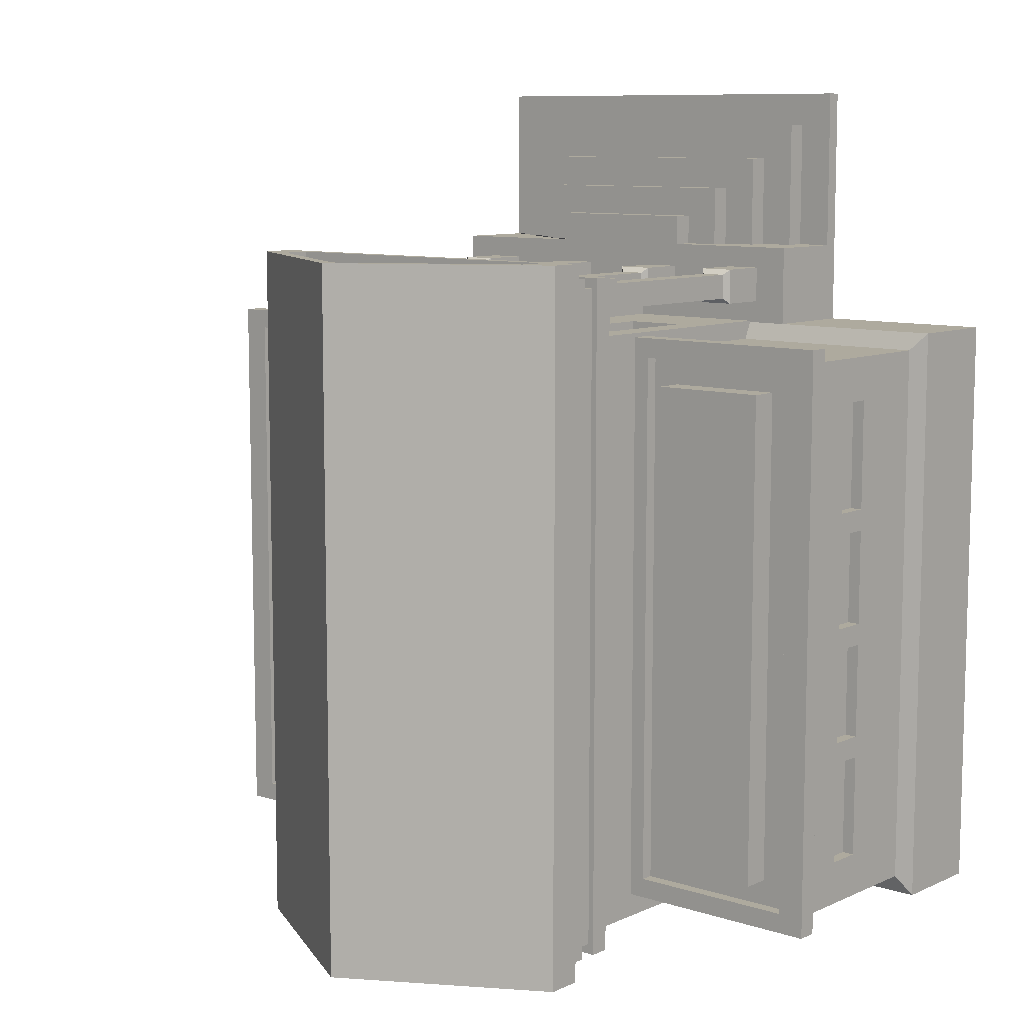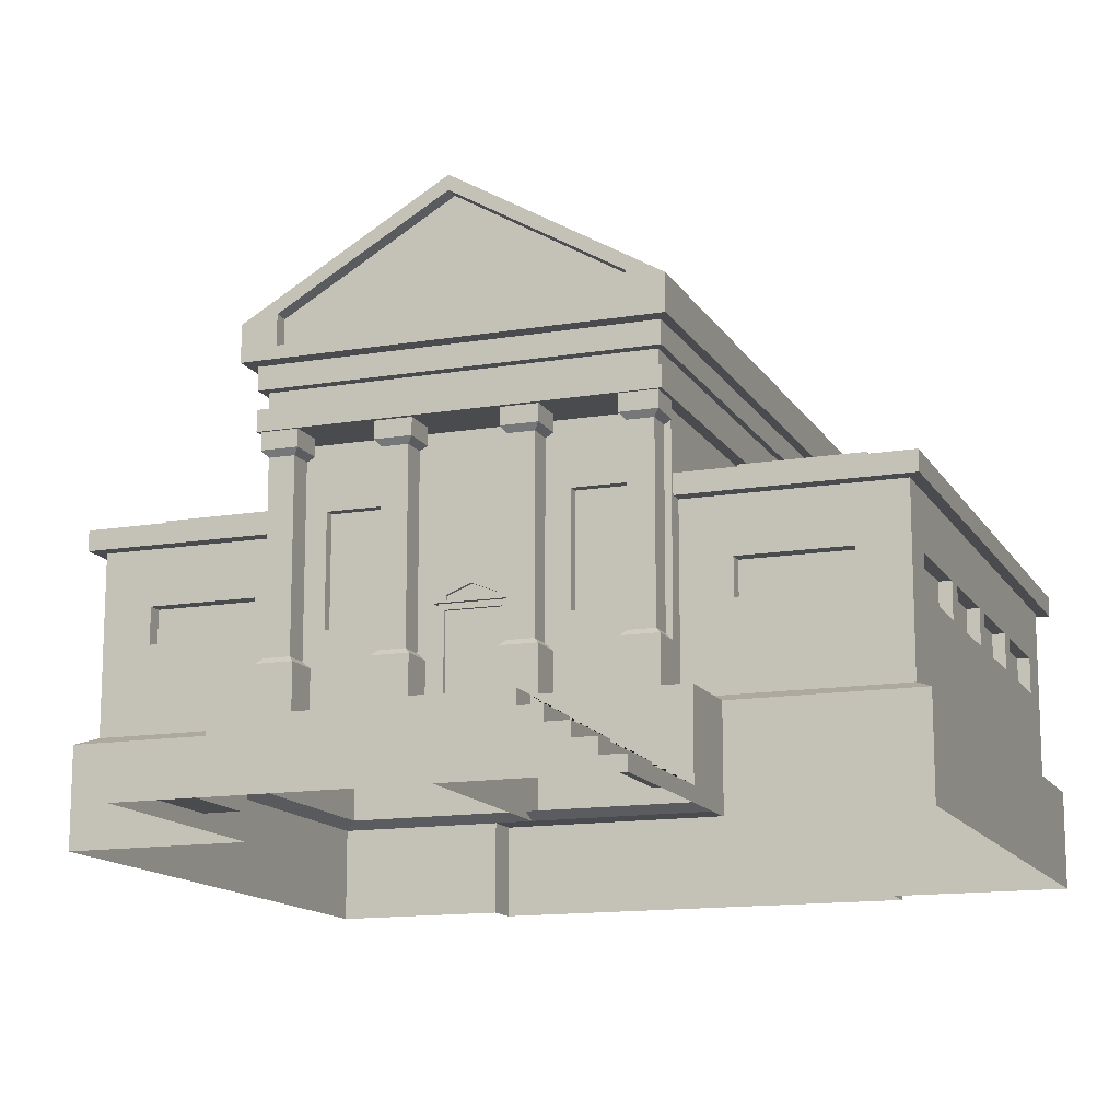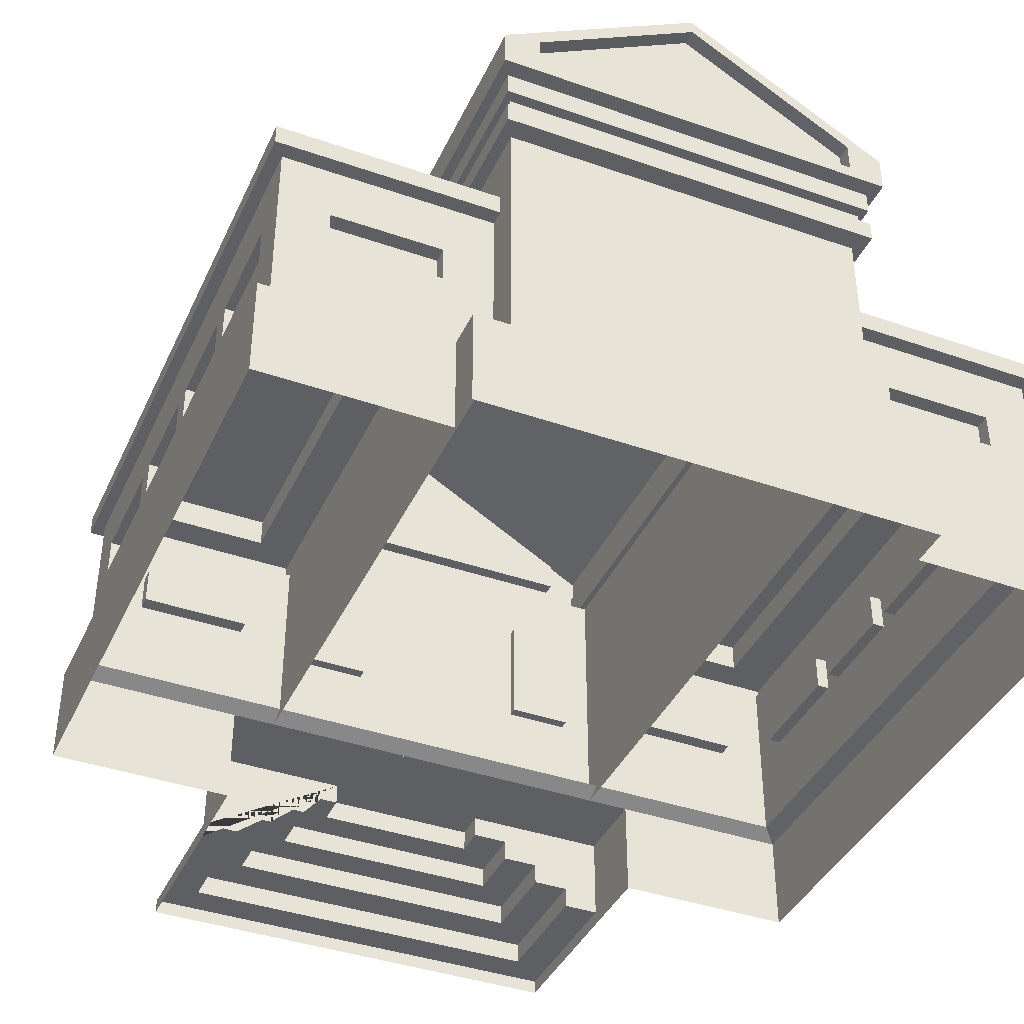
<metadata>
{"format":"obj","ext":"obj","renderer":"f3d","projection":"perspective","resolution":1024,"background":"white","views":[{"elev":9.3,"azim":-139.4,"up":"+Z"},{"elev":-13.8,"azim":20.4,"up":"+Y"},{"elev":-40.0,"azim":156.7,"up":"+Y"}]}
</metadata>
<code>
v -7.18 4.254 7.488
v -7.18 11.28 7.488
v -15.38 11.28 7.488
v -7.18 11.28 -15.01
v -15.38 11.28 -15.01
v -7.18 4.254 -15.01
v -7.18 11.28 8.08
v -15.84 11.28 8.08
v -15.84 11.28 -15.6
v -7.18 11.28 -15.6
v -7.18 12.08 8.08
v -15.84 12.08 8.08
v -15.84 12.08 -15.6
v -7.18 12.08 -15.6
v -7.835 12.08 7.277
v -14.72 12.08 7.277
v -14.72 12.08 -14.8
v -7.835 12.08 -14.8
v -7.835 11.56 7.277
v -14.72 11.56 7.277
v -14.72 11.56 -14.8
v -7.835 11.56 -14.8
v -8.938 11.56 6.23
v -13.62 11.56 6.23
v -13.62 11.56 -13.75
v -8.938 11.56 -13.75
v -8.938 12.7 6.23
v -13.62 12.7 6.23
v -13.62 12.7 -13.75
v -8.938 12.7 -13.75
v -15.38 4.254 7.488
v -15.38 4.254 -15.01
v -9.132 7.64 7.488
v -13.43 7.64 7.488
v -13.43 9.089 7.488
v -9.132 9.089 7.488
v -9.132 9.089 -15.01
v -13.43 9.089 -15.01
v -13.43 7.64 -15.01
v -9.132 7.64 -15.01
v -15.38 7.64 5.715
v -15.38 7.64 -13.24
v -15.38 9.089 -13.24
v -15.38 9.089 5.715
v -15.38 9.089 -3.466
v -15.38 7.64 -3.466
v -15.38 9.089 1.272
v -15.38 7.64 1.272
v -15.38 9.089 -8.204
v -15.38 7.64 -8.204
v -15.38 9.089 0.3971
v -15.38 7.64 0.3971
v -15.38 9.089 -4.341
v -15.38 7.64 -4.341
v -15.38 9.089 -9.079
v -15.38 7.64 -9.079
v -14.88 9.089 -9.079
v -14.88 7.64 -9.079
v -14.88 7.64 -13.24
v -14.88 9.089 -13.24
v -14.88 9.089 0.3971
v -14.88 7.64 0.3971
v -14.88 7.64 -3.466
v -14.88 9.089 -3.466
v -14.88 7.64 5.715
v -14.88 7.64 1.272
v -14.88 9.089 1.272
v -14.88 9.089 5.715
v -14.88 9.089 -4.341
v -14.88 7.64 -4.341
v -14.88 7.64 -8.204
v -14.88 9.089 -8.204
v -9.132 7.64 6.896
v -13.43 7.64 6.896
v -13.43 9.089 6.896
v -9.132 9.089 6.896
v -9.132 9.089 -14.42
v -13.43 9.089 -14.42
v -13.43 7.64 -14.42
v -9.132 7.64 -14.42
v 7.18 4.254 7.488
v 7.18 11.28 7.488
v 15.38 11.28 7.488
v 7.18 11.28 -15.01
v 15.38 11.28 -15.01
v 7.18 4.254 -15.01
v 7.18 11.28 8.08
v 15.84 11.28 8.08
v 15.84 11.28 -15.6
v 7.18 11.28 -15.6
v 7.18 12.08 8.08
v 15.84 12.08 8.08
v 15.84 12.08 -15.6
v 7.18 12.08 -15.6
v 7.835 12.08 7.277
v 14.72 12.08 7.277
v 14.72 12.08 -14.8
v 7.835 12.08 -14.8
v 7.835 11.56 7.277
v 14.72 11.56 7.277
v 14.72 11.56 -14.8
v 7.835 11.56 -14.8
v 8.938 11.56 6.23
v 13.62 11.56 6.23
v 13.62 11.56 -13.75
v 8.938 11.56 -13.75
v 8.938 12.7 6.23
v 13.62 12.7 6.23
v 13.62 12.7 -13.75
v 8.938 12.7 -13.75
v 15.38 4.254 7.488
v 15.38 4.254 -15.01
v 9.132 7.64 7.488
v 13.43 7.64 7.488
v 13.43 9.089 7.488
v 9.132 9.089 7.488
v 9.132 9.089 -15.01
v 13.43 9.089 -15.01
v 13.43 7.64 -15.01
v 9.132 7.64 -15.01
v 15.38 7.64 5.715
v 15.38 7.64 -13.24
v 15.38 9.089 -13.24
v 15.38 9.089 5.715
v 15.38 9.089 -3.466
v 15.38 7.64 -3.466
v 15.38 9.089 1.272
v 15.38 7.64 1.272
v 15.38 9.089 -8.204
v 15.38 7.64 -8.204
v 15.38 9.089 0.3971
v 15.38 7.64 0.3971
v 15.38 9.089 -4.341
v 15.38 7.64 -4.341
v 15.38 9.089 -9.079
v 15.38 7.64 -9.079
v 14.88 9.089 -9.079
v 14.88 7.64 -9.079
v 14.88 7.64 -13.24
v 14.88 9.089 -13.24
v 14.88 9.089 0.3971
v 14.88 7.64 0.3971
v 14.88 7.64 -3.466
v 14.88 9.089 -3.466
v 14.88 7.64 5.715
v 14.88 7.64 1.272
v 14.88 9.089 1.272
v 14.88 9.089 5.715
v 14.88 9.089 -4.341
v 14.88 7.64 -4.341
v 14.88 7.64 -8.204
v 14.88 9.089 -8.204
v 9.132 7.64 6.896
v 13.43 7.64 6.896
v 13.43 9.089 6.896
v 9.132 9.089 6.896
v 9.132 9.089 -14.42
v 13.43 9.089 -14.42
v 13.43 7.64 -14.42
v 9.132 7.64 -14.42
v -8.873 0.5717 17.99
v 8.873 0.5717 17.99
v -3.193 3.934 12.66
v 3.193 3.934 12.66
v -3.193 3.934 11.44
v 3.193 3.934 11.44
v -8.873 0.5717 11.44
v 8.873 0.5717 11.44
v 6.033 2.253 11.44
v 6.033 2.253 15.19
v 4.613 3.093 11.44
v 4.613 3.093 13.89
v 3.193 3.093 11.44
v 3.193 3.093 12.66
v 4.613 2.253 11.44
v 4.613 2.253 13.89
v 7.453 1.412 11.44
v 7.453 1.412 16.65
v 6.033 1.412 11.44
v 6.033 1.412 15.19
v 7.453 0.5717 11.44
v 7.453 0.5717 16.65
v -6.033 2.253 11.44
v -6.033 2.253 15.19
v -4.613 3.093 11.44
v -4.613 3.093 13.89
v -7.453 1.412 11.44
v -7.453 1.412 16.65
v -7.453 0.5717 11.44
v -7.453 0.5717 16.65
v -6.033 1.412 11.44
v -6.033 1.412 15.19
v -4.613 2.253 11.44
v -4.613 2.253 13.89
v -3.193 3.093 11.44
v -3.193 3.093 12.66
v -8.873 0 17.99
v 8.873 0 17.99
v -8.873 0 11.44
v 8.873 0 11.44
v 8.873 3.934 11.44
v 8.873 3.934 -17.31
v 8.873 0 -17.31
v -8.873 0 -17.31
v -8.873 3.934 -17.31
v -8.873 3.934 11.44
v 16.05 0 -15.79
v 16.05 0 8.199
v 16.05 3.934 -15.79
v 16.05 3.934 8.199
v 8.873 3.934 8.199
v 8.873 0 8.199
v 8.873 3.934 -15.79
v 8.873 0 -15.79
v -16.05 0 -15.79
v -16.05 0 8.199
v -16.05 3.934 8.199
v -16.05 3.934 -15.79
v -8.873 3.934 -15.79
v -8.873 0 -15.79
v -8.873 3.934 8.199
v -8.873 0 8.199
v -8.492 4.254 -15.01
v 8.492 4.254 -15.01
v -8.492 4.254 7.488
v 8.492 4.254 7.488
v 1.657 3.934 10.48
v 3.105 3.934 10.48
v 1.657 14.36 10.48
v 3.105 14.36 10.48
v 1.657 14.36 9.028
v 3.105 14.36 9.028
v 1.657 3.934 9.028
v 3.105 3.934 9.028
v 1.657 5.907 9.028
v 1.657 5.907 10.48
v 3.105 5.907 10.48
v 3.105 5.907 9.028
v 2.891 6.122 10.26
v 1.871 6.122 10.26
v 1.871 6.122 9.242
v 2.891 6.122 9.242
v 3.105 13.69 10.48
v 1.657 13.69 10.48
v 1.657 13.69 9.028
v 3.105 13.69 9.028
v 1.871 13.45 9.242
v 1.871 13.45 10.26
v 2.891 13.45 10.26
v 2.891 13.45 9.242
v -3.105 3.934 10.48
v -1.657 3.934 10.48
v -3.105 14.36 10.48
v -1.657 14.36 10.48
v -3.105 14.36 9.028
v -1.657 14.36 9.028
v -3.105 3.934 9.028
v -1.657 3.934 9.028
v -3.105 5.907 9.028
v -3.105 5.907 10.48
v -1.657 5.907 10.48
v -1.657 5.907 9.028
v -1.871 6.122 10.26
v -2.891 6.122 10.26
v -2.891 6.122 9.242
v -1.871 6.122 9.242
v -1.657 13.69 10.48
v -3.105 13.69 10.48
v -3.105 13.69 9.028
v -1.657 13.69 9.028
v -2.891 13.45 9.242
v -2.891 13.45 10.26
v -1.871 13.45 10.26
v -1.871 13.45 9.242
v 6.037 3.934 10.56
v 7.485 3.934 10.56
v 6.037 14.36 10.56
v 7.485 14.36 10.56
v 6.037 14.36 9.115
v 7.485 14.36 9.115
v 6.037 3.934 9.115
v 7.485 3.934 9.115
v 6.037 5.907 9.115
v 6.037 5.907 10.56
v 7.485 5.907 10.56
v 7.485 5.907 9.115
v 7.271 6.122 10.35
v 6.251 6.122 10.35
v 6.251 6.122 9.329
v 7.271 6.122 9.329
v 7.485 13.69 10.56
v 6.037 13.69 10.56
v 6.037 13.69 9.115
v 7.485 13.69 9.115
v 6.251 13.45 9.329
v 6.251 13.45 10.35
v 7.271 13.45 10.35
v 7.271 13.45 9.329
v -7.485 3.934 10.56
v -6.037 3.934 10.56
v -7.485 14.36 10.56
v -6.037 14.36 10.56
v -7.485 14.36 9.115
v -6.037 14.36 9.115
v -7.485 3.934 9.115
v -6.037 3.934 9.115
v -7.485 5.907 9.115
v -7.485 5.907 10.56
v -6.037 5.907 10.56
v -6.037 5.907 9.115
v -6.251 6.122 10.35
v -7.272 6.122 10.35
v -7.272 6.122 9.329
v -6.251 6.122 9.329
v -6.037 13.69 10.56
v -7.485 13.69 10.56
v -7.485 13.69 9.115
v -6.037 13.69 9.115
v -7.272 13.45 9.329
v -7.272 13.45 10.35
v -6.251 13.45 10.35
v -6.251 13.45 9.329
v -7.18 3.934 8.252
v 7.18 3.934 8.252
v -8.015 18.24 11.3
v 8.015 18.24 11.3
v -8.015 18.24 -17.99
v 8.015 18.24 -17.99
v -7.18 3.934 -16.58
v 7.18 3.934 -16.58
v 0 3.934 -16.58
v 0 22.9 -17.99
v 0 22.9 11.3
v 0 3.934 8.252
v 0 16.81 -17.99
v -8.015 16.81 -17.99
v -8.015 16.81 11.3
v 0 16.81 11.3
v 8.015 16.81 11.3
v 8.015 16.81 -17.99
v 0 16.81 -17.35
v -7.636 16.81 -17.35
v -7.636 16.81 10.66
v 0 16.81 10.66
v 7.636 16.81 10.66
v 7.636 16.81 -17.35
v 0 14.36 -16.58
v -7.18 14.36 -16.58
v -7.18 14.36 8.252
v 0 14.36 8.252
v 7.18 14.36 8.252
v 7.18 14.36 -16.58
v 7.636 14.36 10.66
v 0 14.36 10.66
v -7.636 14.36 10.66
v -7.636 14.36 -17.35
v 0 14.36 -17.35
v 7.636 14.36 -17.35
v 0 22.32 11.3
v 0 17.31 11.3
v 6.6 17.31 11.3
v 6.6 18.48 11.3
v -6.6 17.31 11.3
v -6.6 18.48 11.3
v 6.6 18.48 -17.99
v 6.6 17.31 -17.99
v 0 17.31 -17.99
v 0 22.32 -17.99
v -6.6 17.31 -17.99
v -6.6 18.48 -17.99
v 0 22.32 10.7
v 0 17.31 10.7
v 6.6 17.31 10.7
v 6.6 18.48 10.7
v -6.6 17.31 10.7
v -6.6 18.48 10.7
v 6.6 18.48 -17.39
v 6.6 17.31 -17.39
v 0 17.31 -17.39
v 0 22.32 -17.39
v -6.6 17.31 -17.39
v -6.6 18.48 -17.39
v 7.636 15.19 10.66
v 0 15.19 10.66
v -7.636 15.19 10.66
v -7.636 15.19 -17.35
v 0 15.19 -17.35
v 7.636 15.19 -17.35
v 7.636 15.91 10.66
v 0 15.91 10.66
v -7.636 15.91 10.66
v -7.636 15.91 -17.35
v 0 15.91 -17.35
v 7.636 15.91 -17.35
v 7.389 15.91 10.24
v 0 15.91 10.24
v 0 15.19 10.24
v 7.389 15.19 10.24
v -7.389 15.19 10.24
v -7.389 15.91 10.24
v -7.389 15.19 -16.93
v -7.389 15.91 -16.93
v 0 15.91 -16.93
v 0 15.19 -16.93
v 7.389 15.19 -16.93
v 7.389 15.91 -16.93
v -5.935 7.46 8.252
v -3.492 7.46 8.252
v -3.492 11.85 8.252
v -5.935 11.85 8.252
v 3.492 11.85 8.252
v 5.935 11.85 8.252
v 3.492 7.46 8.252
v 5.935 7.46 8.252
v -5.935 7.46 7.842
v -3.492 7.46 7.842
v -3.492 11.85 7.842
v -5.935 11.85 7.842
v 3.492 11.85 7.842
v 5.935 11.85 7.842
v 3.492 7.46 7.842
v 5.935 7.46 7.842
v -1.302 3.934 8.752
v 1.302 3.934 8.752
v -1.302 8.209 8.252
v 1.302 8.209 8.252
v -1.302 3.934 8.252
v 1.302 3.934 8.252
v -1.302 7.944 8.252
v -1.302 7.944 8.752
v 1.302 7.944 8.752
v 1.302 7.944 8.252
v -1.434 7.944 8.921
v 1.434 7.944 8.921
v 1.434 8.209 8.921
v -1.434 8.209 8.921
v 1.434 8.209 8.252
v -1.434 8.209 8.252
v 1.434 7.944 8.252
v -1.434 7.944 8.252
v -3.4e-05 8.77 8.921
v -3.4e-05 8.77 8.252
v -0.9441 8.034 8.921
v 0.9441 8.034 8.921
v 0.9441 8.208 8.921
v -3.4e-05 8.578 8.921
v -0.9441 8.208 8.921
v -0.9441 8.034 8.78
v 0.9441 8.034 8.78
v 0.9441 8.208 8.78
v -3.4e-05 8.578 8.78
v -0.9441 8.208 8.78
v -1.084 4.16 8.752
v 1.084 4.16 8.752
v 1.084 7.718 8.752
v -1.084 7.718 8.752
v -1.084 4.16 8.605
v 1.084 4.16 8.605
v 1.084 7.718 8.605
v -1.084 7.718 8.605
v -0.2631 5.629 8.605
v 0.2631 5.629 8.605
v 0.2631 6.248 8.605
v -0.2631 6.248 8.605
v -3.1e-05 6.248 8.605
v -3.1e-05 5.629 8.605
v 0.09458 6.248 8.605
v 0.09458 5.629 8.605
v -0.09464 6.248 8.605
v -0.09464 5.629 8.605
f 73 76 75 74
f 27 30 29 28
f 77 80 79 78
f 57 60 59 58
f 2 7 8 3
f 3 8 9 5
f 5 9 10 4
f 7 11 12 8
f 8 12 13 9
f 9 13 14 10
f 11 15 16 12
f 12 16 17 13
f 13 17 18 14
f 14 18 15 11
f 15 19 20 16
f 16 20 21 17
f 17 21 22 18
f 18 22 19 15
f 19 23 24 20
f 20 24 25 21
f 21 25 26 22
f 22 26 23 19
f 23 27 28 24
f 24 28 29 25
f 25 29 30 26
f 26 30 27 23
f 1 33 34 31
f 31 34 35 3
f 3 35 36 2
f 2 36 33 1
f 4 37 38 5
f 5 38 39 32
f 32 39 40 6
f 6 40 37 4
f 31 41 48 52 46 54 50 56 42 32
f 32 42 43 5
f 5 43 55 49 53 45 51 47 44 3
f 3 44 41 31
f 61 64 63 62
f 65 68 67 66
f 69 72 71 70
f 47 51 52 48
f 45 53 54 46
f 49 55 56 50
f 55 57 58 56
f 56 58 59 42
f 42 59 60 43
f 43 60 57 55
f 51 61 62 52
f 52 62 63 46
f 46 63 64 45
f 45 64 61 51
f 41 65 66 48
f 48 66 67 47
f 47 67 68 44
f 44 68 65 41
f 53 69 70 54
f 54 70 71 50
f 50 71 72 49
f 49 72 69 53
f 33 73 74 34
f 34 74 75 35
f 35 75 76 36
f 36 76 73 33
f 37 77 78 38
f 38 78 79 39
f 39 79 80 40
f 40 80 77 37
f 153 154 155 156
f 107 108 109 110
f 157 158 159 160
f 137 138 139 140
f 82 83 88 87
f 83 85 89 88
f 85 84 90 89
f 87 88 92 91
f 88 89 93 92
f 89 90 94 93
f 91 92 96 95
f 92 93 97 96
f 93 94 98 97
f 94 91 95 98
f 95 96 100 99
f 96 97 101 100
f 97 98 102 101
f 98 95 99 102
f 99 100 104 103
f 100 101 105 104
f 101 102 106 105
f 102 99 103 106
f 103 104 108 107
f 104 105 109 108
f 105 106 110 109
f 106 103 107 110
f 81 111 114 113
f 111 83 115 114
f 83 82 116 115
f 82 81 113 116
f 84 85 118 117
f 85 112 119 118
f 112 86 120 119
f 86 84 117 120
f 111 112 122 136 130 134 126 132 128 121
f 112 85 123 122
f 85 83 124 127 131 125 133 129 135 123
f 83 111 121 124
f 141 142 143 144
f 145 146 147 148
f 149 150 151 152
f 127 128 132 131
f 125 126 134 133
f 129 130 136 135
f 135 136 138 137
f 136 122 139 138
f 122 123 140 139
f 123 135 137 140
f 131 132 142 141
f 132 126 143 142
f 126 125 144 143
f 125 131 141 144
f 121 128 146 145
f 128 127 147 146
f 127 124 148 147
f 124 121 145 148
f 133 134 150 149
f 134 130 151 150
f 130 129 152 151
f 129 133 149 152
f 113 114 154 153
f 114 115 155 154
f 115 116 156 155
f 116 113 153 156
f 117 118 158 157
f 118 119 159 158
f 119 120 160 159
f 120 117 157 160
f 196 174 164 163
f 163 164 166 165
f 162 168 181 182
f 195 196 163 165
f 206 199 167 189 187 191 183 193 185 195 165
f 206 165 166 201 211 221
f 204 205 202 203
f 208 207 209 210
f 215 216 217 218
f 211 212 208 210
f 170 169 175 176
f 172 171 173 174
f 174 173 166 164
f 176 175 171 172
f 178 177 179 180
f 180 179 169 170
f 182 181 177 178
f 191 192 184 183
f 193 194 186 185
f 189 190 188 187
f 167 161 190 189
f 187 188 192 191
f 183 184 194 193
f 185 186 196 195
f 161 197 198 162
f 161 167 199 197
f 168 162 198 200
f 192 180 170 184
f 186 172 174 196
f 166 173 171 175 169 179 177 181 168 200 201
f 214 213 209 207
f 218 219 220 215
f 216 222 221 217
f 201 200 212 211
f 203 202 213 214
f 205 204 220 219
f 199 206 221 222
f 219 213 202 205
f 213 219 223 224
f 219 218 32 223
f 218 217 31 32
f 217 221 225 31
f 221 211 226 225
f 211 210 111 226
f 210 209 112 111
f 209 213 224 112
f 236 237 239 240
f 229 230 232 231
f 241 242 238 235
f 233 234 228 227
f 237 238 242 239
f 235 236 240 241
f 233 227 236 235
f 227 228 237 236
f 228 234 238 237
f 235 238 234 233
f 248 249 243 244
f 247 248 244 245
f 245 246 250 247
f 249 250 246 243
f 244 243 230 229
f 245 244 229 231
f 231 232 246 245
f 243 246 232 230
f 241 240 248 247
f 240 239 249 248
f 239 242 250 249
f 247 250 242 241
f 260 261 263 264
f 253 254 256 255
f 265 266 262 259
f 257 258 252 251
f 261 262 266 263
f 259 260 264 265
f 257 251 260 259
f 251 252 261 260
f 252 258 262 261
f 259 262 258 257
f 272 273 267 268
f 271 272 268 269
f 269 270 274 271
f 273 274 270 267
f 268 267 254 253
f 269 268 253 255
f 255 256 270 269
f 267 270 256 254
f 265 264 272 271
f 264 263 273 272
f 263 266 274 273
f 271 274 266 265
f 284 285 287 288
f 277 278 280 279
f 289 290 286 283
f 281 282 276 275
f 285 286 290 287
f 283 284 288 289
f 281 275 284 283
f 275 276 285 284
f 276 282 286 285
f 283 286 282 281
f 296 297 291 292
f 295 296 292 293
f 293 294 298 295
f 297 298 294 291
f 292 291 278 277
f 293 292 277 279
f 279 280 294 293
f 291 294 280 278
f 289 288 296 295
f 288 287 297 296
f 287 290 298 297
f 295 298 290 289
f 308 309 311 312
f 301 302 304 303
f 313 314 310 307
f 305 306 300 299
f 309 310 314 311
f 307 308 312 313
f 305 299 308 307
f 299 300 309 308
f 300 306 310 309
f 307 310 306 305
f 320 321 315 316
f 319 320 316 317
f 317 318 322 319
f 321 322 318 315
f 316 315 302 301
f 317 316 301 303
f 303 304 318 317
f 315 318 304 302
f 313 312 320 319
f 312 311 321 320
f 311 314 322 321
f 319 322 314 313
f 371 372 373 374
f 332 333 326 328
f 377 378 379 380
f 339 340 328 326
f 327 336 337 325
f 379 381 382 380
f 325 333 332 327
f 375 372 371 376
f 336 335 341 342
f 342 343 337 336
f 343 344 338 337
f 339 338 344 345
f 345 346 340 339
f 346 341 335 340
f 356 357 347 348
f 348 349 355 356
f 349 350 354 355
f 353 354 350 351
f 351 352 358 353
f 352 347 357 358
f 348 347 331 329
f 329 323 349 348
f 415 416 417 418
f 420 419 421 422
f 324 330 352 351
f 331 347 352 330
f 383 384 354 353
f 355 354 384 385
f 356 355 385 386
f 386 387 357 356
f 358 357 387 388
f 353 358 388 383
f 338 339 361 360
f 339 326 362 361
f 326 333 359 362
f 337 338 360 363
f 333 325 364 359
f 325 337 363 364
f 328 340 366 365
f 340 335 367 366
f 332 328 365 368
f 335 336 369 367
f 336 327 370 369
f 327 332 368 370
f 360 361 373 372
f 361 362 374 373
f 362 359 371 374
f 363 360 372 375
f 359 364 376 371
f 364 363 375 376
f 365 366 378 377
f 366 367 379 378
f 368 365 377 380
f 367 369 381 379
f 369 370 382 381
f 370 368 380 382
f 395 396 397 398
f 399 397 396 400
f 401 399 400 402
f 402 403 404 401
f 405 404 403 406
f 398 405 406 395
f 345 344 390 389
f 391 390 344 343
f 392 391 343 342
f 342 341 393 392
f 394 393 341 346
f 389 394 346 345
f 389 390 396 395
f 384 383 398 397
f 385 384 397 399
f 390 391 400 396
f 386 385 399 401
f 391 392 402 400
f 392 393 403 402
f 387 386 401 404
f 388 387 404 405
f 393 394 406 403
f 383 388 405 398
f 394 389 395 406
f 188 190 182 178
f 323 334 408 407
f 334 350 409 408
f 350 349 410 409
f 349 323 407 410
f 351 350 411 412
f 350 334 413 411
f 334 324 414 413
f 324 351 412 414
f 407 408 416 415
f 408 409 417 416
f 409 410 418 417
f 410 407 415 418
f 412 411 419 420
f 411 413 421 419
f 413 414 422 421
f 414 412 420 422
f 448 449 450 451 452
f 436 441 442 438
f 434 439 437 435
f 440 433 436 438
f 427 423 430 429
f 467 468 462 463
f 424 428 432 431
f 430 431 434 433
f 426 425 438 442 437
f 431 432 439 434
f 432 426 437 439
f 429 430 433 440
f 425 429 440 438
f 442 441 435 437
f 433 434 444 443
f 434 435 445 444
f 435 441 446 445
f 441 436 447 446
f 436 433 443 447
f 443 444 449 448
f 444 445 450 449
f 445 446 451 450
f 446 447 452 451
f 447 443 448 452
f 423 424 454 453
f 424 431 455 454
f 431 430 456 455
f 430 423 453 456
f 453 454 458 457
f 454 455 459 458
f 455 456 460 459
f 456 453 457 460
f 457 458 462 468 466 470 461
f 458 459 463 462
f 459 460 464 469 465 467 463
f 460 457 461 464
f 469 470 466 465
f 465 466 468 467
f 461 470 469 464
f 194 176 172 186
f 184 170 176 194
f 162 182 190 161
f 180 192 188 178

</code>
